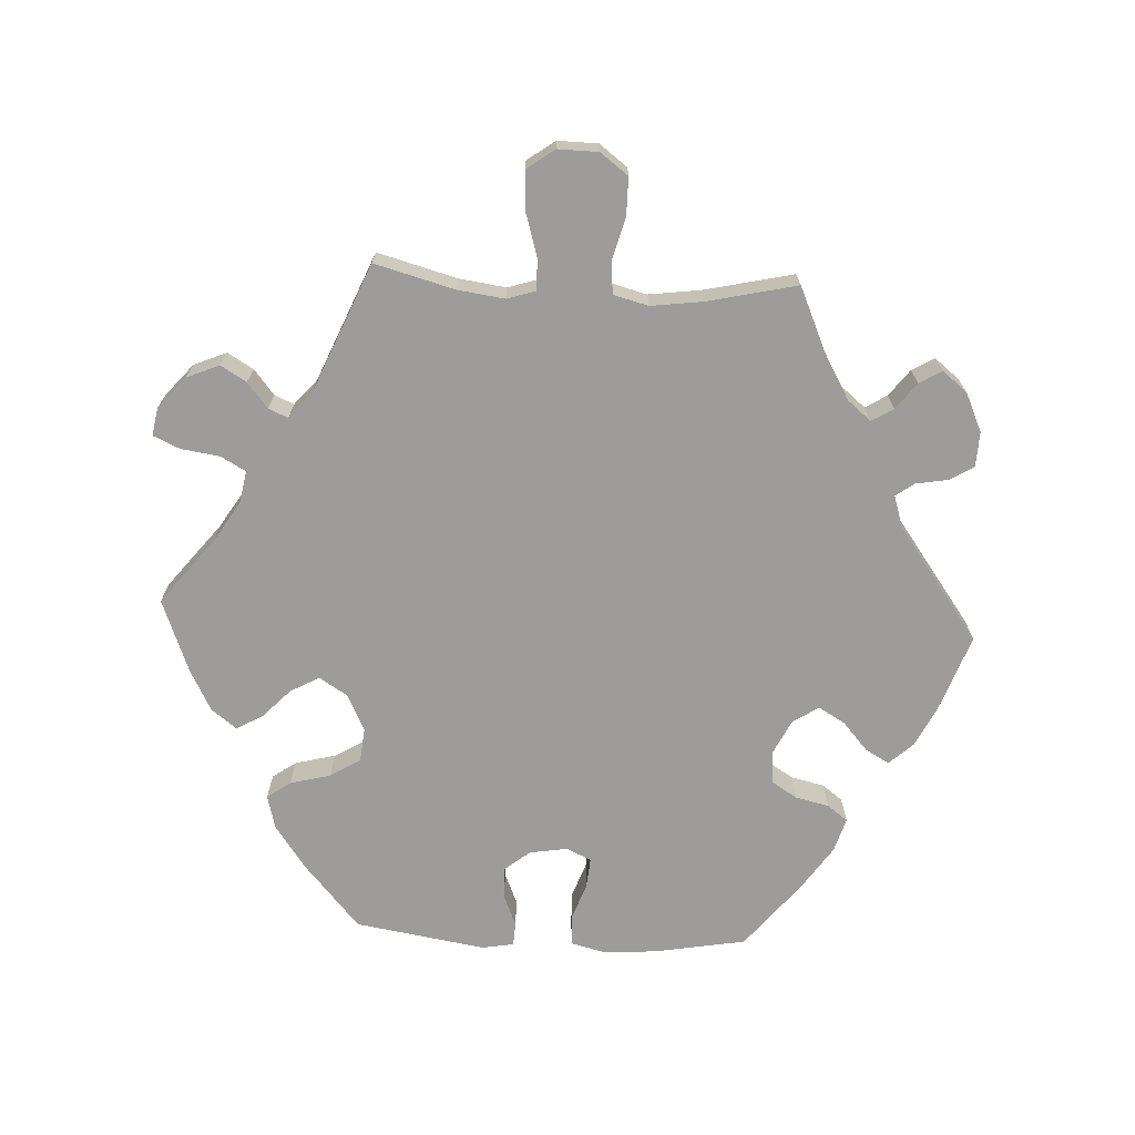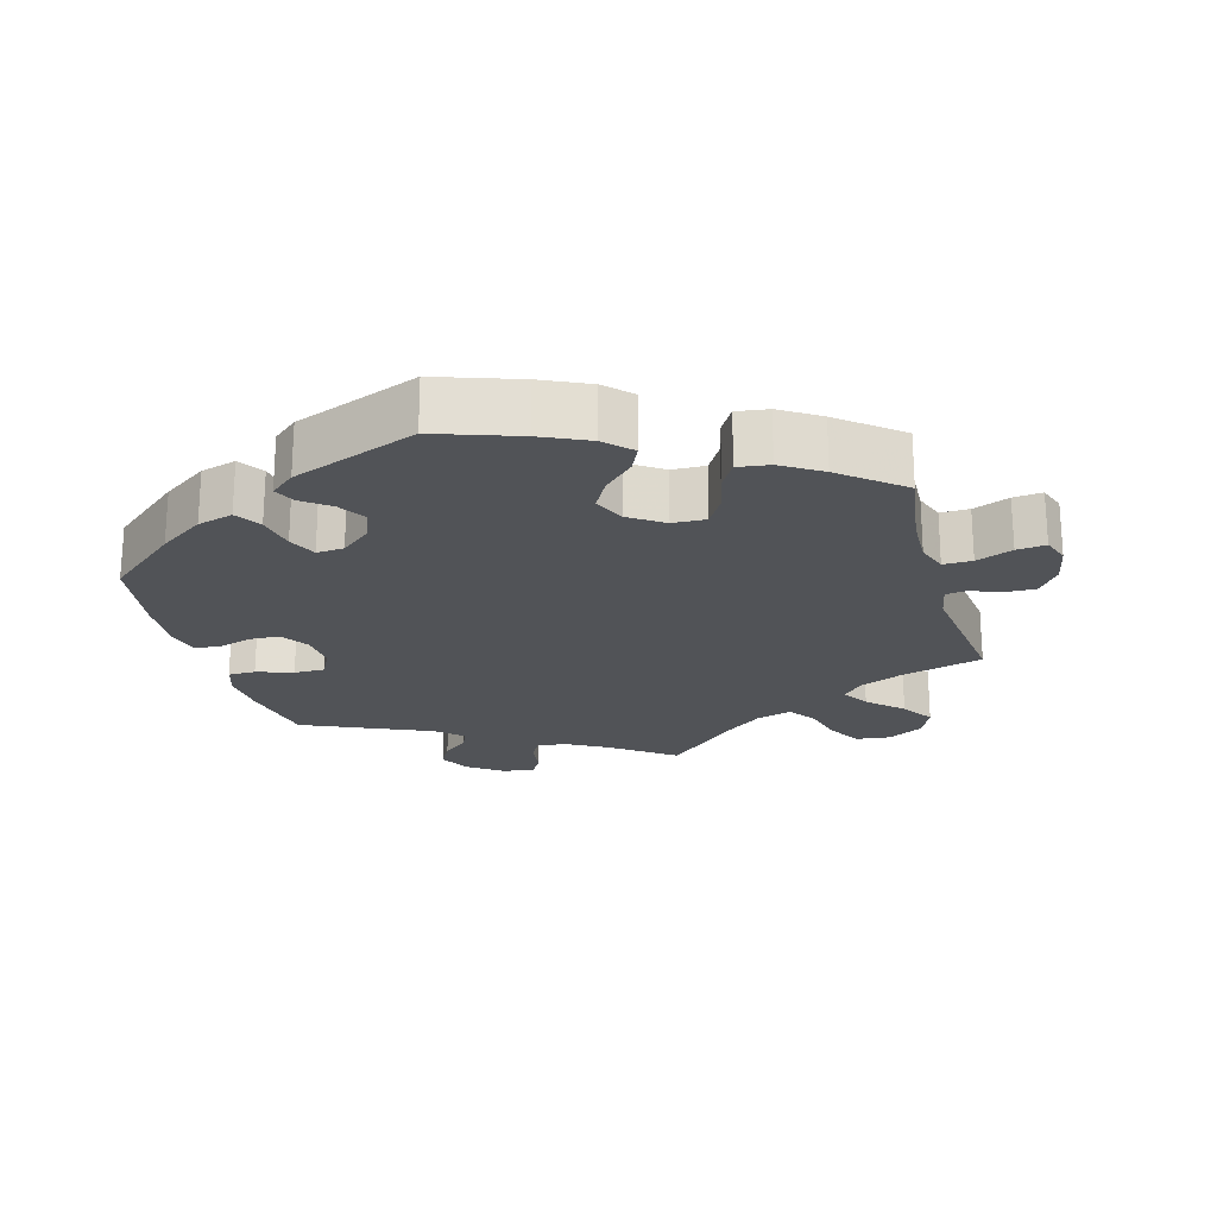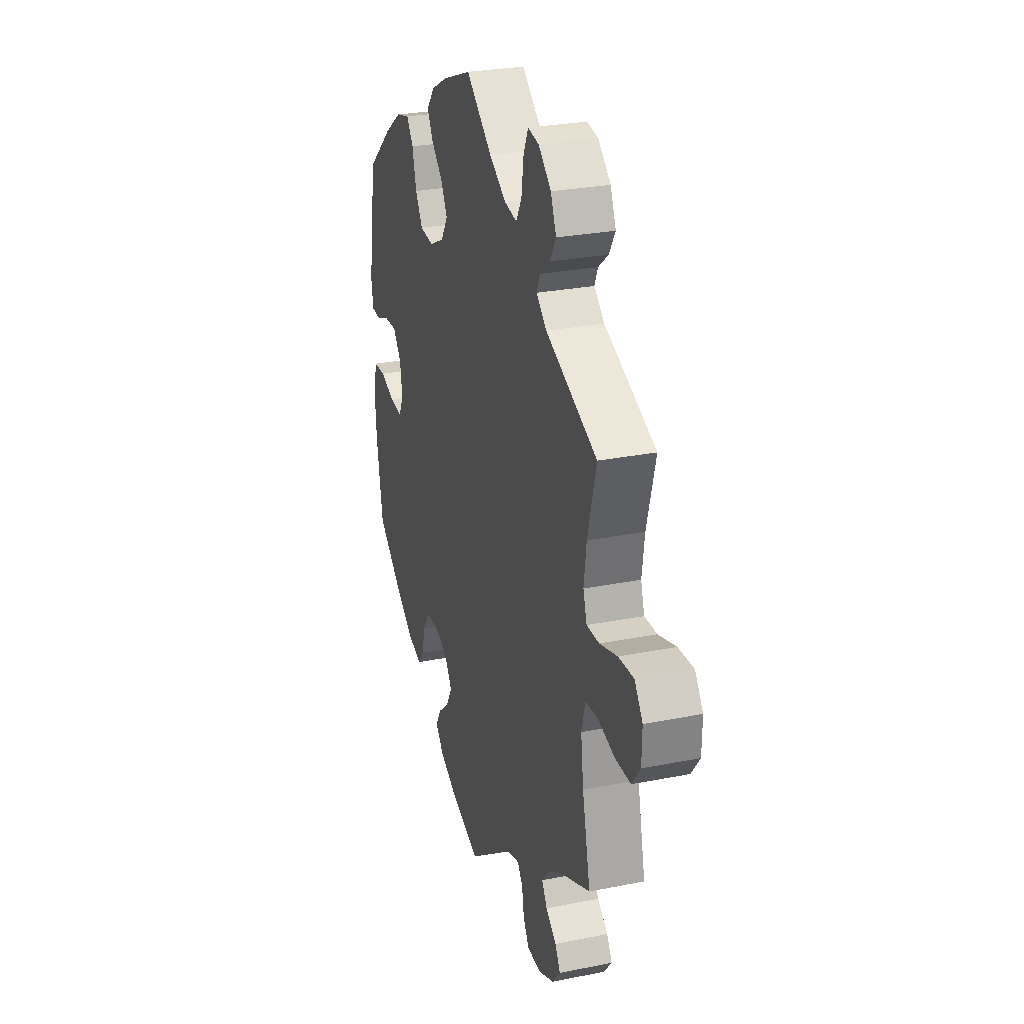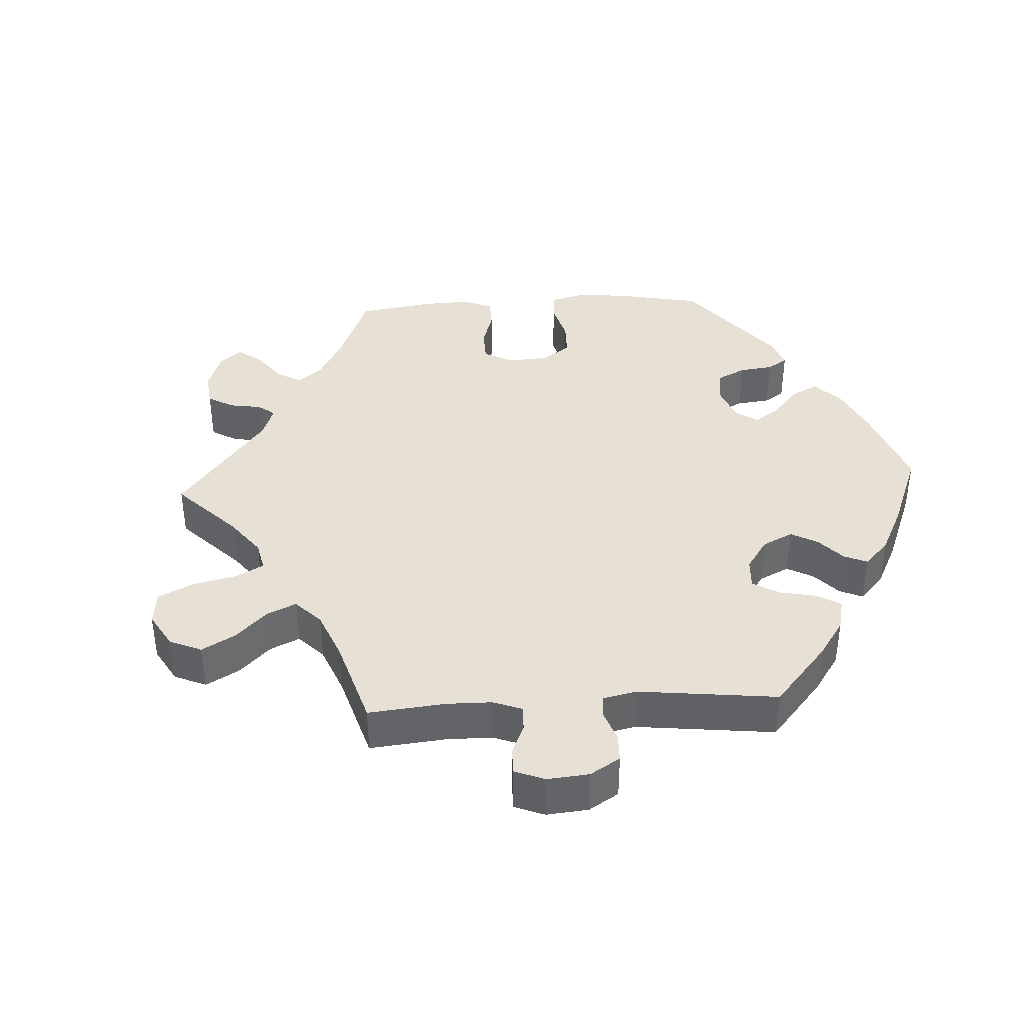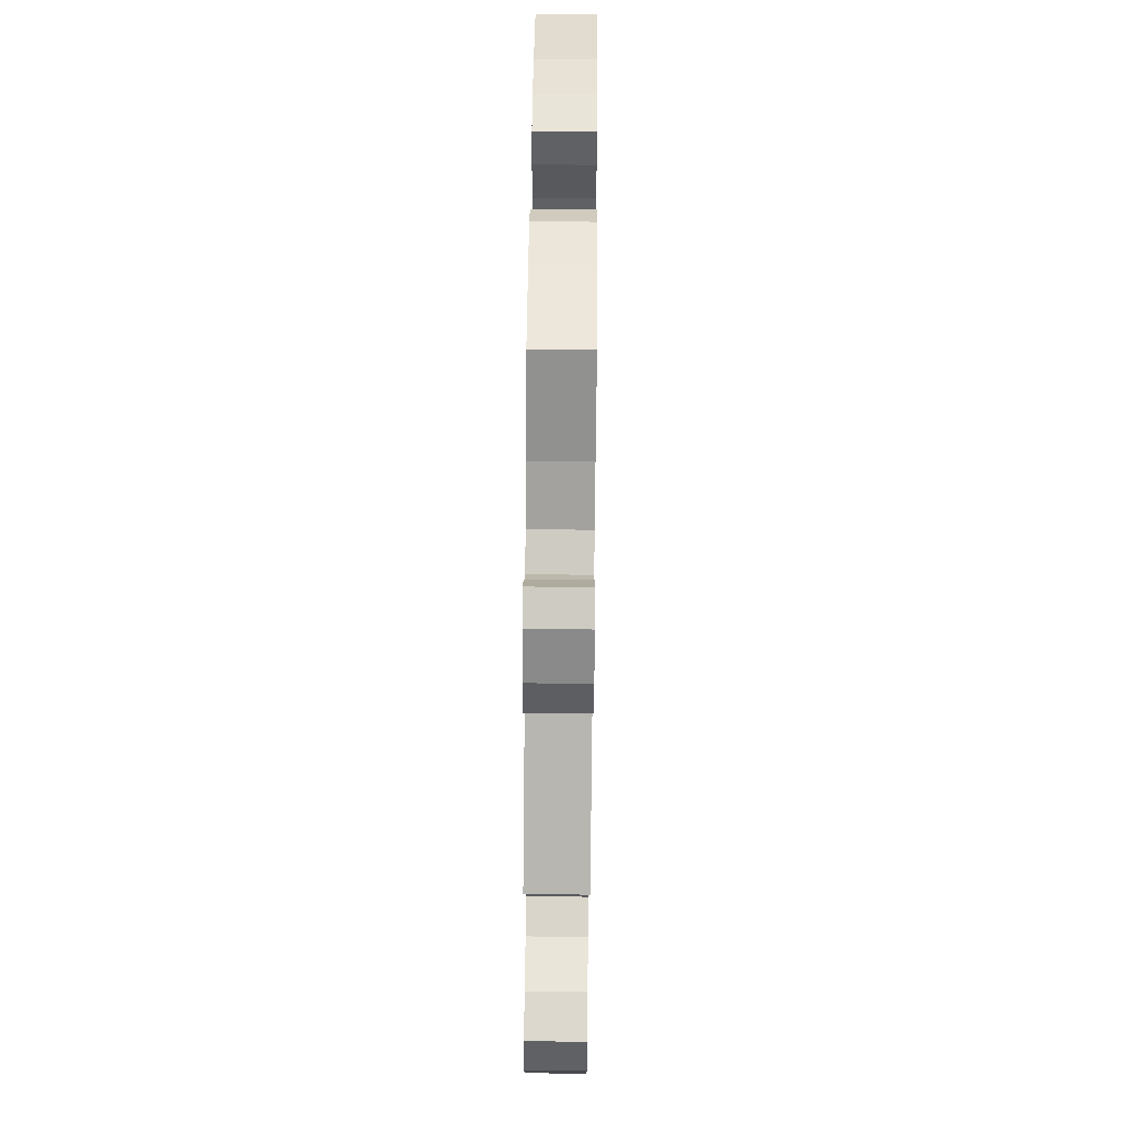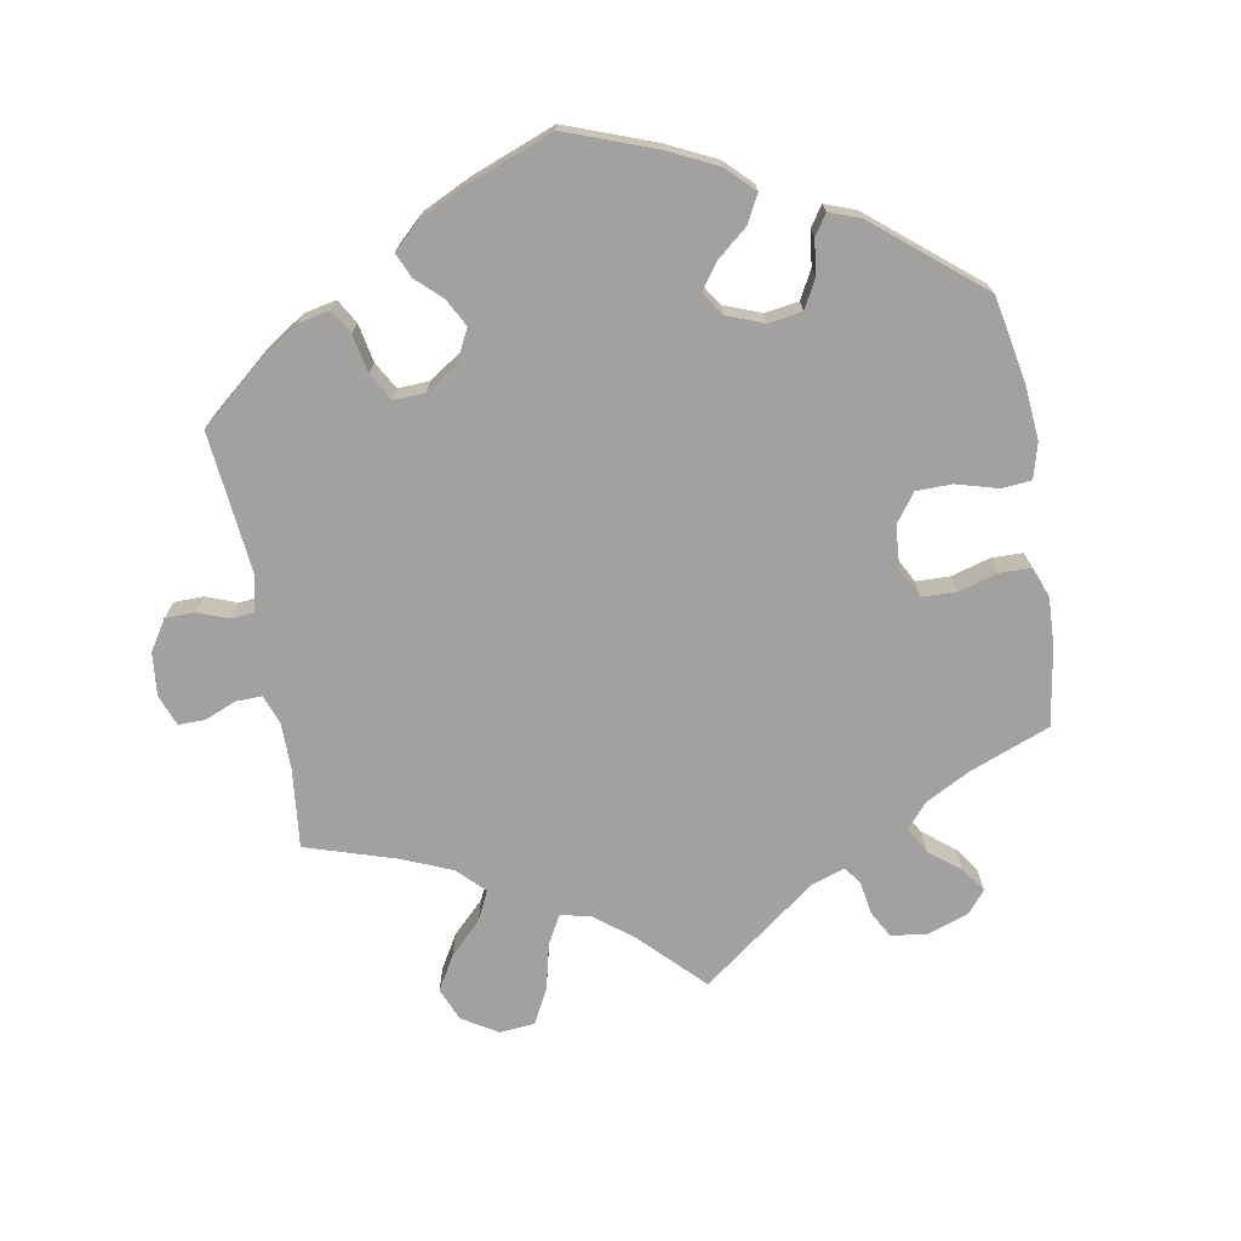
<metadata>
{"format":"obj","ext":"obj","renderer":"f3d","projection":"perspective","resolution":1024,"background":"white","views":[{"elev":-70.3,"azim":87.1,"up":"+Y"},{"elev":-21.9,"azim":-44.3,"up":"+Y"},{"elev":27.6,"azim":73.0,"up":"+Z"},{"elev":39.3,"azim":146.8,"up":"+Y"},{"elev":75.5,"azim":90.6,"up":"+Z"},{"elev":-72.3,"azim":-110.2,"up":"+Y"}]}
</metadata>
<code>
v -0.408 0.07 0.37
v -0.347 0.07 0.413
v -0.298 0.07 0.426
v -0.274 0.07 0.392
v -0.259 0.07 0.334
v -0.233 0.07 0.291
v -0.184 0.07 0.286
v -0.131 0.07 0.312
v -0.106 0.07 0.352
v -0.129 0.07 0.394
v -0.17 0.07 0.433
v -0.191 0.07 0.471
v -0.163 0.07 0.507
v -0.104 0.07 0.538
v 0 0.07 0.578
v 0.093 0.07 0.504
v 0.154 0.07 0.466
v 0.199 0.07 0.458
v 0.219 0.07 0.494
v 0.227 0.07 0.549
v 0.244 0.07 0.587
v 0.284 0.07 0.58
v 0.329 0.07 0.541
v 0.349 0.07 0.494
v 0.327 0.07 0.457
v 0.291 0.07 0.428
v 0.279 0.07 0.4
v 0.316 0.07 0.368
v 0.501 0.07 0.29
v 0.47 0.07 0.175
v 0.461 0.07 0.108
v 0.474 0.07 0.067
v 0.519 0.07 0.068
v 0.582 0.07 0.087
v 0.637 0.07 0.09
v 0.666 0.07 0.05
v 0.665 0.07 -0.008
v 0.635 0.07 -0.048
v 0.58 0.07 -0.048
v 0.52 0.07 -0.032
v 0.474 0.07 -0.036
v 0.461 0.07 -0.086
v 0.471 0.07 -0.161
v 0.5 0.07 -0.289
v 0.399 0.07 -0.334
v 0.343 0.07 -0.367
v 0.315 0.07 -0.401
v 0.334 0.07 -0.432
v 0.372 0.07 -0.461
v 0.391 0.07 -0.493
v 0.362 0.07 -0.529
v 0.307 0.07 -0.554
v 0.257 0.07 -0.552
v 0.236 0.07 -0.517
v 0.228 0.07 -0.471
v 0.209 0.07 -0.445
v 0.162 0.07 -0.46
v 0.001 0.07 -0.578
v -0.108 0.07 -0.539
v -0.167 0.07 -0.51
v -0.198 0.07 -0.476
v -0.179 0.07 -0.442
v -0.138 0.07 -0.406
v -0.116 0.07 -0.368
v -0.14 0.07 -0.331
v -0.189 0.07 -0.307
v -0.237 0.07 -0.31
v -0.26 0.07 -0.347
v -0.271 0.07 -0.395
v -0.293 0.07 -0.424
v -0.342 0.07 -0.409
v -0.404 0.07 -0.367
v -0.501 0.07 -0.289
v -0.524 0.07 -0.159
v -0.53 0.07 -0.082
v -0.517 0.07 -0.031
v -0.474 0.07 -0.029
v -0.421 0.07 -0.048
v -0.377 0.07 -0.052
v -0.36 0.07 -0.017
v -0.369 0.07 0.038
v -0.399 0.07 0.075
v -0.444 0.07 0.073
v -0.489 0.07 0.054
v -0.523 0.07 0.056
v -0.531 0.07 0.101
v -0.501 0.07 0.289
v -0.408 0 0.37
v -0.347 0 0.413
v -0.298 0 0.426
v -0.274 0 0.392
v -0.259 0 0.334
v -0.233 0 0.291
v -0.184 0 0.286
v -0.131 0 0.312
v -0.106 0 0.352
v -0.129 0 0.394
v -0.17 0 0.433
v -0.191 0 0.471
v -0.163 0 0.507
v -0.104 0 0.538
v 0 0 0.578
v 0.093 0 0.504
v 0.154 0 0.466
v 0.199 0 0.458
v 0.219 0 0.494
v 0.227 0 0.549
v 0.244 0 0.587
v 0.284 0 0.58
v 0.329 0 0.541
v 0.349 0 0.494
v 0.327 0 0.457
v 0.291 0 0.428
v 0.279 0 0.4
v 0.316 0 0.368
v 0.501 0 0.29
v 0.47 0 0.175
v 0.461 0 0.108
v 0.474 0 0.067
v 0.519 0 0.068
v 0.582 0 0.087
v 0.637 0 0.09
v 0.666 0 0.05
v 0.665 0 -0.008
v 0.635 0 -0.048
v 0.58 0 -0.048
v 0.52 0 -0.032
v 0.474 0 -0.036
v 0.461 0 -0.086
v 0.471 0 -0.161
v 0.5 0 -0.289
v 0.399 0 -0.334
v 0.343 0 -0.367
v 0.315 0 -0.401
v 0.334 0 -0.432
v 0.372 0 -0.461
v 0.391 0 -0.493
v 0.362 0 -0.529
v 0.307 0 -0.554
v 0.257 0 -0.552
v 0.236 0 -0.517
v 0.228 0 -0.471
v 0.209 0 -0.445
v 0.162 0 -0.46
v 0.001 0 -0.578
v -0.108 0 -0.539
v -0.167 0 -0.51
v -0.198 0 -0.476
v -0.179 0 -0.442
v -0.138 0 -0.406
v -0.116 0 -0.368
v -0.14 0 -0.331
v -0.189 0 -0.307
v -0.237 0 -0.31
v -0.26 0 -0.347
v -0.271 0 -0.395
v -0.293 0 -0.424
v -0.342 0 -0.409
v -0.404 0 -0.367
v -0.501 0 -0.289
v -0.524 0 -0.159
v -0.53 0 -0.082
v -0.517 0 -0.031
v -0.474 0 -0.029
v -0.421 0 -0.048
v -0.377 0 -0.052
v -0.36 0 -0.017
v -0.369 0 0.038
v -0.399 0 0.075
v -0.444 0 0.073
v -0.489 0 0.054
v -0.523 0 0.056
v -0.531 0 0.101
v -0.501 0 0.289
f 83 84 85 86
f 82 83 86 87
f 81 82 87 1
f 75 76 77 78
f 75 78 79
f 74 75 79
f 73 74 79
f 72 73 79
f 71 72 79 80
f 68 69 70 71
f 67 68 71 80
f 60 61 62 63
f 60 63 64
f 57 58 59 60
f 56 57 60 64
f 52 53 54 55
f 52 55 56
f 51 52 56
f 48 49 50 51
f 47 48 51 56
f 46 47 56 64
f 43 44 45
f 42 43 45 46
f 41 42 46 64
f 37 38 39 40
f 37 40 41
f 36 37 41
f 33 34 35 36
f 32 33 36 41
f 31 32 41 64
f 28 29 30
f 27 28 30 31
f 23 24 25 26
f 23 26 27
f 22 23 27
f 19 20 21 22
f 18 19 22 27
f 17 18 27 31
f 13 14 15 16
f 10 11 12 13
f 9 10 13 16
f 8 9 16 17
f 2 3 4 5
f 2 5 6
f 1 2 6
f 81 1 6
f 66 67 80 81
f 65 66 81 6
f 64 65 6 7
f 8 17 31 64
f 7 8 64
f 173 172 171 170
f 174 173 170 169
f 88 174 169 168
f 165 164 163 162
f 166 165 162
f 166 162 161
f 166 161 160
f 166 160 159
f 167 166 159 158
f 158 157 156 155
f 167 158 155 154
f 150 149 148 147
f 151 150 147
f 147 146 145 144
f 151 147 144 143
f 142 141 140 139
f 143 142 139
f 143 139 138
f 138 137 136 135
f 143 138 135 134
f 151 143 134 133
f 132 131 130
f 133 132 130 129
f 151 133 129 128
f 127 126 125 124
f 128 127 124
f 128 124 123
f 123 122 121 120
f 128 123 120 119
f 151 128 119 118
f 117 116 115
f 118 117 115 114
f 113 112 111 110
f 114 113 110
f 114 110 109
f 109 108 107 106
f 114 109 106 105
f 118 114 105 104
f 103 102 101 100
f 100 99 98 97
f 103 100 97 96
f 104 103 96 95
f 92 91 90 89
f 93 92 89
f 93 89 88
f 93 88 168
f 168 167 154 153
f 93 168 153 152
f 94 93 152 151
f 151 118 104 95
f 151 95 94
f 1 88 89 2
f 2 89 90 3
f 3 90 91 4
f 4 91 92 5
f 5 92 93 6
f 6 93 94 7
f 7 94 95 8
f 8 95 96 9
f 9 96 97 10
f 10 97 98 11
f 11 98 99 12
f 12 99 100 13
f 13 100 101 14
f 14 101 102 15
f 15 102 103 16
f 16 103 104 17
f 17 104 105 18
f 18 105 106 19
f 19 106 107 20
f 20 107 108 21
f 21 108 109 22
f 22 109 110 23
f 23 110 111 24
f 24 111 112 25
f 25 112 113 26
f 26 113 114 27
f 27 114 115 28
f 28 115 116 29
f 29 116 117 30
f 30 117 118 31
f 31 118 119 32
f 32 119 120 33
f 33 120 121 34
f 34 121 122 35
f 35 122 123 36
f 36 123 124 37
f 37 124 125 38
f 38 125 126 39
f 39 126 127 40
f 40 127 128 41
f 41 128 129 42
f 42 129 130 43
f 43 130 131 44
f 44 131 132 45
f 45 132 133 46
f 46 133 134 47
f 47 134 135 48
f 48 135 136 49
f 49 136 137 50
f 50 137 138 51
f 51 138 139 52
f 52 139 140 53
f 53 140 141 54
f 54 141 142 55
f 55 142 143 56
f 56 143 144 57
f 57 144 145 58
f 58 145 146 59
f 59 146 147 60
f 60 147 148 61
f 61 148 149 62
f 62 149 150 63
f 63 150 151 64
f 64 151 152 65
f 65 152 153 66
f 66 153 154 67
f 67 154 155 68
f 68 155 156 69
f 69 156 157 70
f 70 157 158 71
f 71 158 159 72
f 72 159 160 73
f 73 160 161 74
f 74 161 162 75
f 75 162 163 76
f 76 163 164 77
f 77 164 165 78
f 78 165 166 79
f 79 166 167 80
f 80 167 168 81
f 81 168 169 82
f 82 169 170 83
f 83 170 171 84
f 84 171 172 85
f 85 172 173 86
f 86 173 174 87
f 87 174 88 1

</code>
